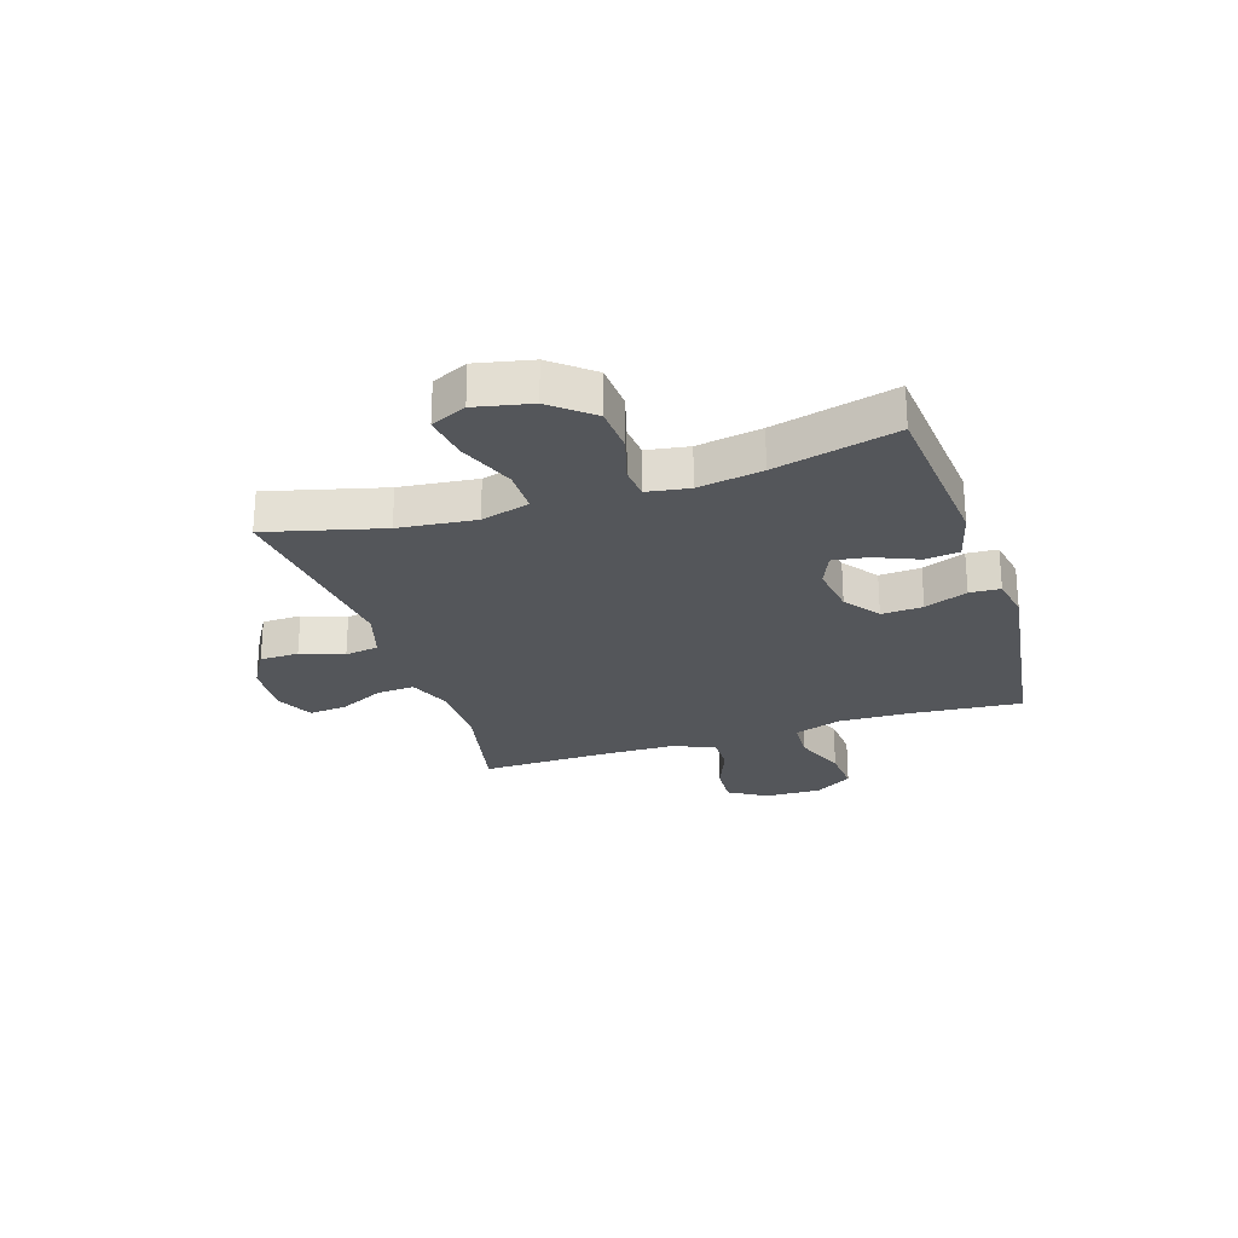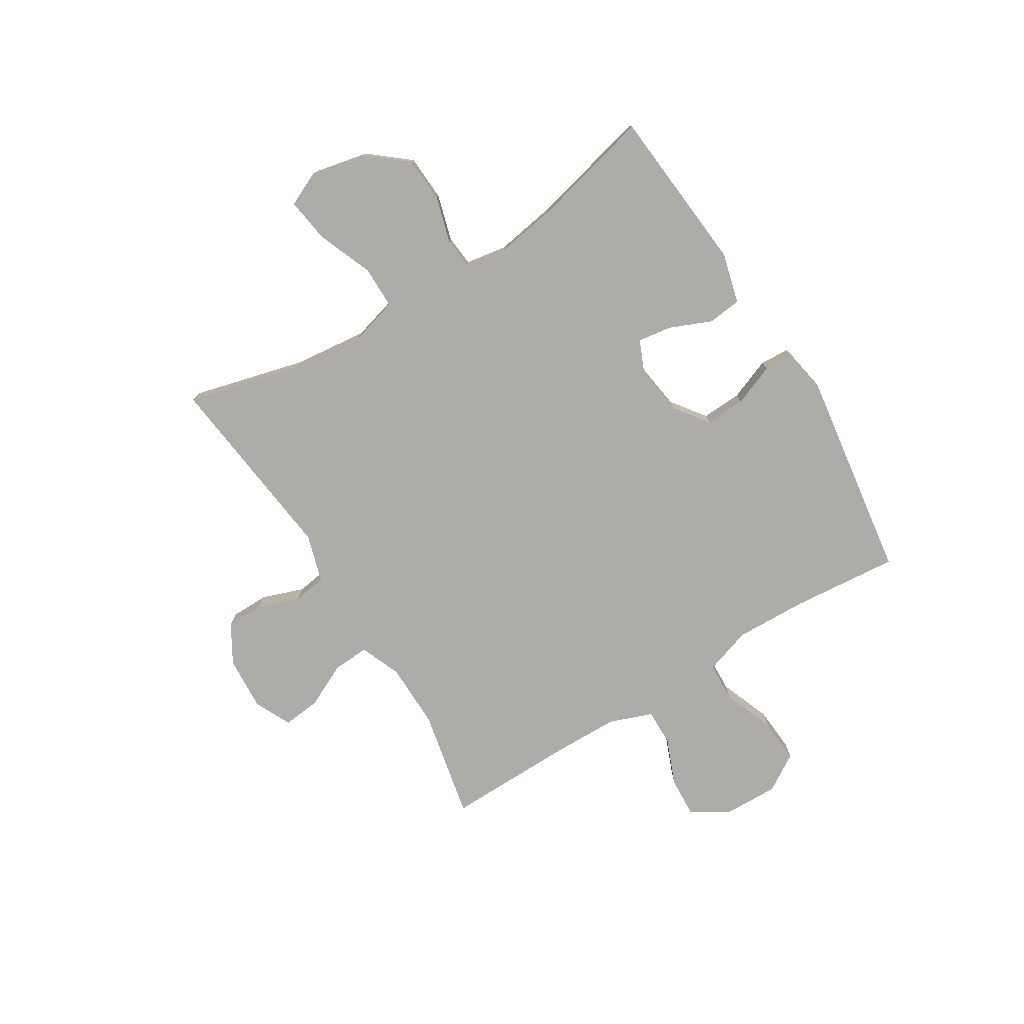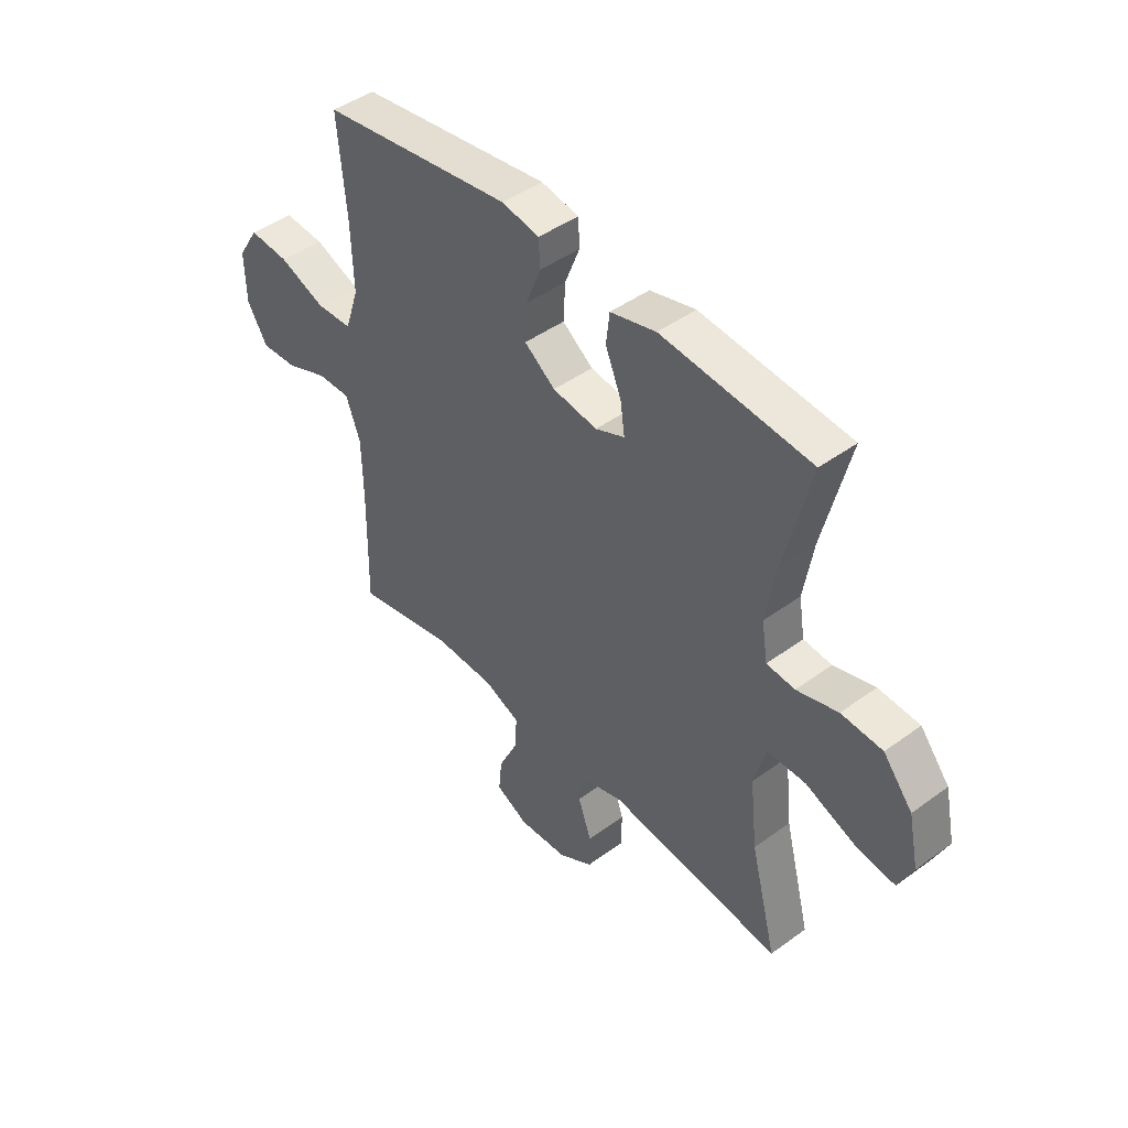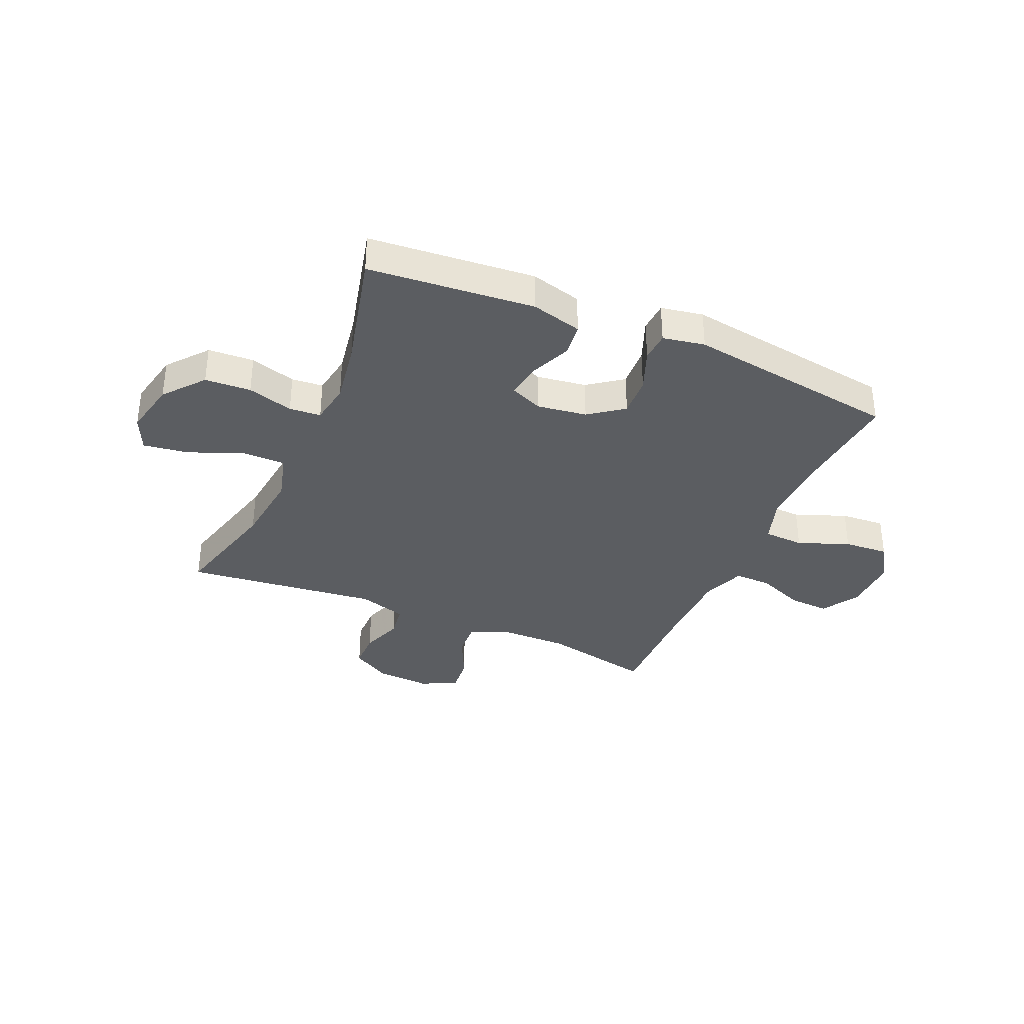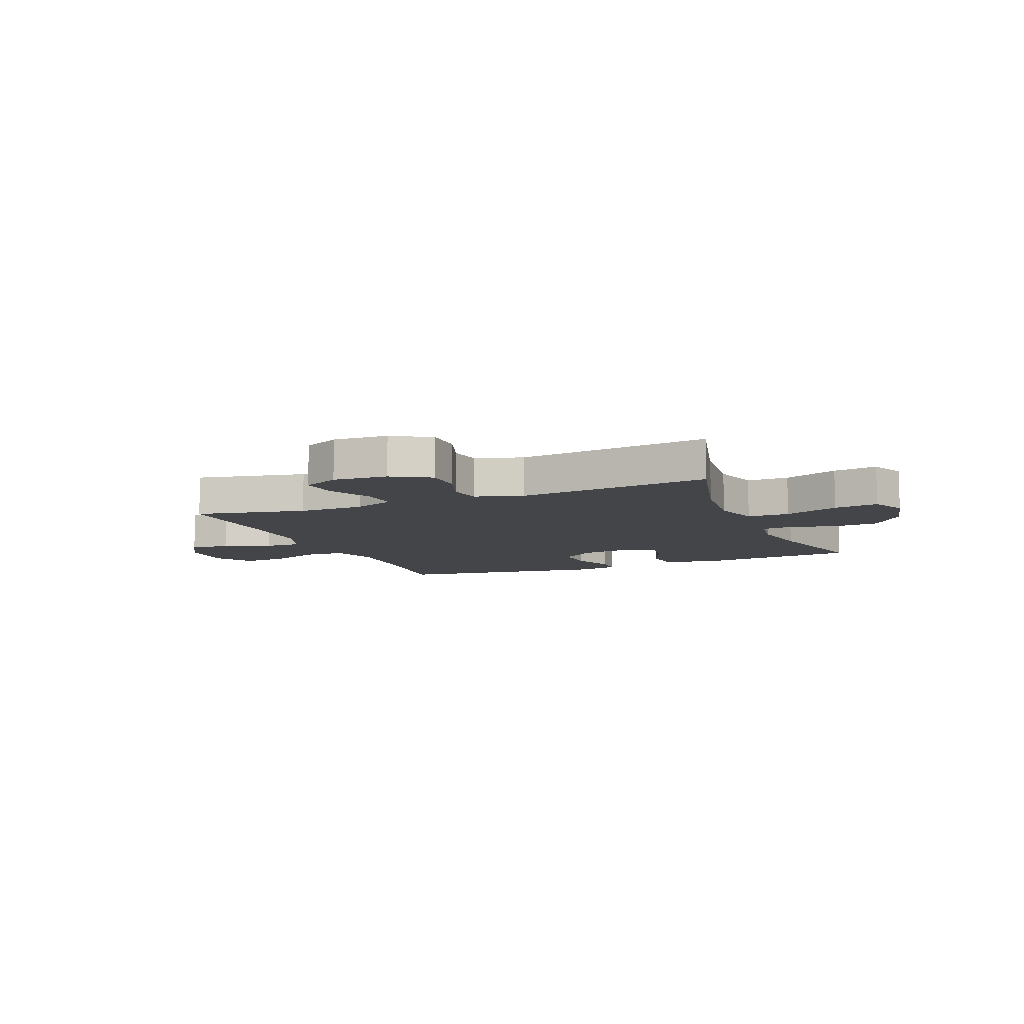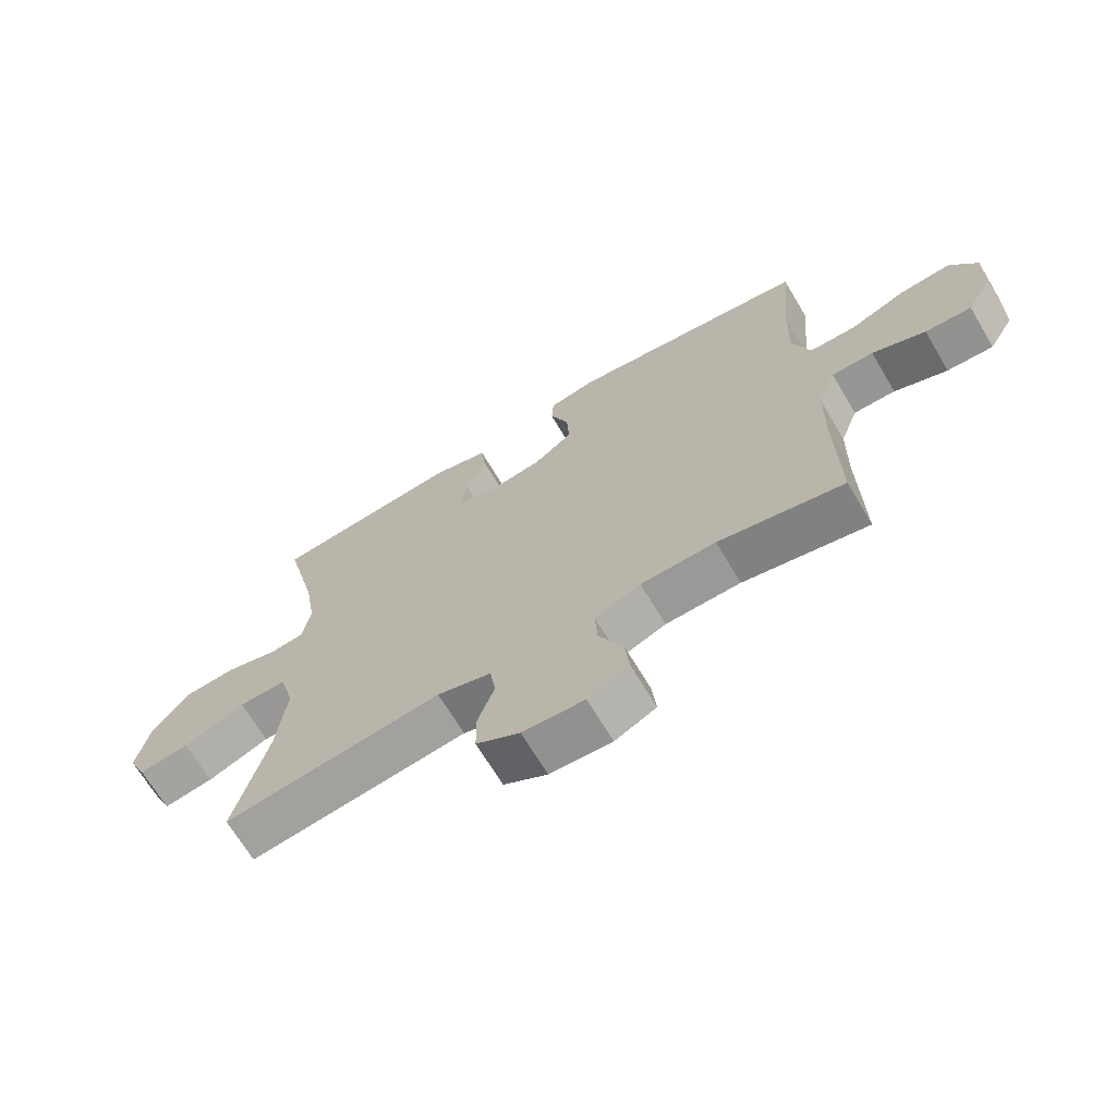
<metadata>
{"format":"obj","ext":"obj","renderer":"f3d","projection":"perspective","resolution":1024,"background":"white","views":[{"elev":-25.6,"azim":-72.1,"up":"+Y"},{"elev":-76.8,"azim":-58.4,"up":"+Y"},{"elev":44.9,"azim":-130.3,"up":"+Z"},{"elev":-35.4,"azim":-23.6,"up":"+Y"},{"elev":-9.0,"azim":-157.6,"up":"+Y"},{"elev":-68.2,"azim":30.8,"up":"+Z"}]}
</metadata>
<code>
v 0.5 0.07 0.5
v 0.483 0.07 0.307
v 0.479 0.07 0.175
v 0.507 0.07 0.09
v 0.58 0.07 0.087
v 0.673 0.07 0.123
v 0.754 0.07 0.129
v 0.796 0.07 0.062
v 0.794 0.07 -0.038
v 0.753 0.07 -0.106
v 0.679 0.07 -0.102
v 0.594 0.07 -0.068
v 0.527 0.07 -0.067
v 0.498 0.07 -0.145
v 0.496 0.07 -0.267
v 0.5 0.07 -0.5
v 0.3 0.07 -0.458
v 0.18 0.07 -0.46
v 0.106 0.07 -0.49
v 0.11 0.07 -0.556
v 0.149 0.07 -0.637
v 0.156 0.07 -0.705
v 0.09 0.07 -0.737
v -0.009 0.07 -0.731
v -0.079 0.07 -0.69
v -0.08 0.07 -0.621
v -0.053 0.07 -0.545
v -0.062 0.07 -0.485
v -0.149 0.07 -0.459
v -0.5 0.07 -0.5
v -0.447 0.07 -0.295
v -0.432 0.07 -0.159
v -0.456 0.07 -0.073
v -0.533 0.07 -0.073
v -0.633 0.07 -0.113
v -0.714 0.07 -0.125
v -0.743 0.07 -0.062
v -0.722 0.07 0.037
v -0.663 0.07 0.109
v -0.58 0.07 0.114
v -0.497 0.07 0.09
v -0.44 0.07 0.095
v -0.428 0.07 0.17
v -0.447 0.07 0.284
v -0.5 0.07 0.5
v -0.2 0.07 0.527
v -0.108 0.07 0.503
v -0.101 0.07 0.442
v -0.133 0.07 0.366
v -0.142 0.07 0.304
v -0.083 0.07 0.279
v 0.007 0.07 0.292
v 0.069 0.07 0.338
v 0.065 0.07 0.411
v 0.035 0.07 0.487
v 0.038 0.07 0.541
v 0.114 0.07 0.555
v 0.5 0 0.5
v 0.483 0 0.307
v 0.479 0 0.175
v 0.507 0 0.09
v 0.58 0 0.087
v 0.673 0 0.123
v 0.754 0 0.129
v 0.796 0 0.062
v 0.794 0 -0.038
v 0.753 0 -0.106
v 0.679 0 -0.102
v 0.594 0 -0.068
v 0.527 0 -0.067
v 0.498 0 -0.145
v 0.496 0 -0.267
v 0.5 0 -0.5
v 0.3 0 -0.458
v 0.18 0 -0.46
v 0.106 0 -0.49
v 0.11 0 -0.556
v 0.149 0 -0.637
v 0.156 0 -0.705
v 0.09 0 -0.737
v -0.009 0 -0.731
v -0.079 0 -0.69
v -0.08 0 -0.621
v -0.053 0 -0.545
v -0.062 0 -0.485
v -0.149 0 -0.459
v -0.5 0 -0.5
v -0.447 0 -0.295
v -0.432 0 -0.159
v -0.456 0 -0.073
v -0.533 0 -0.073
v -0.633 0 -0.113
v -0.714 0 -0.125
v -0.743 0 -0.062
v -0.722 0 0.037
v -0.663 0 0.109
v -0.58 0 0.114
v -0.497 0 0.09
v -0.44 0 0.095
v -0.428 0 0.17
v -0.447 0 0.284
v -0.5 0 0.5
v -0.2 0 0.527
v -0.108 0 0.503
v -0.101 0 0.442
v -0.133 0 0.366
v -0.142 0 0.304
v -0.083 0 0.279
v 0.007 0 0.292
v 0.069 0 0.338
v 0.065 0 0.411
v 0.035 0 0.487
v 0.038 0 0.541
v 0.114 0 0.555
f 54 55 56 57
f 53 54 57 1
f 52 53 1 2
f 51 52 2 3
f 46 47 48 49
f 44 45 46 49
f 43 44 49 50
f 42 43 50 51
f 38 39 40 41
f 38 41 42
f 37 38 42
f 34 35 36 37
f 33 34 37 42
f 32 33 42 51
f 29 30 31
f 28 29 31 32
f 24 25 26 27
f 24 27 28
f 23 24 28
f 20 21 22 23
f 19 20 23 28
f 18 19 28 32
f 15 16 17
f 14 15 17 18
f 13 14 18 32
f 9 10 11 12
f 9 12 13
f 5 6 7 8
f 4 5 8 9
f 32 51 3 4
f 4 9 13 32
f 114 113 112 111
f 58 114 111 110
f 59 58 110 109
f 60 59 109 108
f 106 105 104 103
f 106 103 102 101
f 107 106 101 100
f 108 107 100 99
f 98 97 96 95
f 99 98 95
f 99 95 94
f 94 93 92 91
f 99 94 91 90
f 108 99 90 89
f 88 87 86
f 89 88 86 85
f 84 83 82 81
f 85 84 81
f 85 81 80
f 80 79 78 77
f 85 80 77 76
f 89 85 76 75
f 74 73 72
f 75 74 72 71
f 89 75 71 70
f 69 68 67 66
f 70 69 66
f 65 64 63 62
f 66 65 62 61
f 61 60 108 89
f 89 70 66 61
f 1 58 59 2
f 2 59 60 3
f 3 60 61 4
f 4 61 62 5
f 5 62 63 6
f 6 63 64 7
f 7 64 65 8
f 8 65 66 9
f 9 66 67 10
f 10 67 68 11
f 11 68 69 12
f 12 69 70 13
f 13 70 71 14
f 14 71 72 15
f 15 72 73 16
f 16 73 74 17
f 17 74 75 18
f 18 75 76 19
f 19 76 77 20
f 20 77 78 21
f 21 78 79 22
f 22 79 80 23
f 23 80 81 24
f 24 81 82 25
f 25 82 83 26
f 26 83 84 27
f 27 84 85 28
f 28 85 86 29
f 29 86 87 30
f 30 87 88 31
f 31 88 89 32
f 32 89 90 33
f 33 90 91 34
f 34 91 92 35
f 35 92 93 36
f 36 93 94 37
f 37 94 95 38
f 38 95 96 39
f 39 96 97 40
f 40 97 98 41
f 41 98 99 42
f 42 99 100 43
f 43 100 101 44
f 44 101 102 45
f 45 102 103 46
f 46 103 104 47
f 47 104 105 48
f 48 105 106 49
f 49 106 107 50
f 50 107 108 51
f 51 108 109 52
f 52 109 110 53
f 53 110 111 54
f 54 111 112 55
f 55 112 113 56
f 56 113 114 57
f 57 114 58 1

</code>
